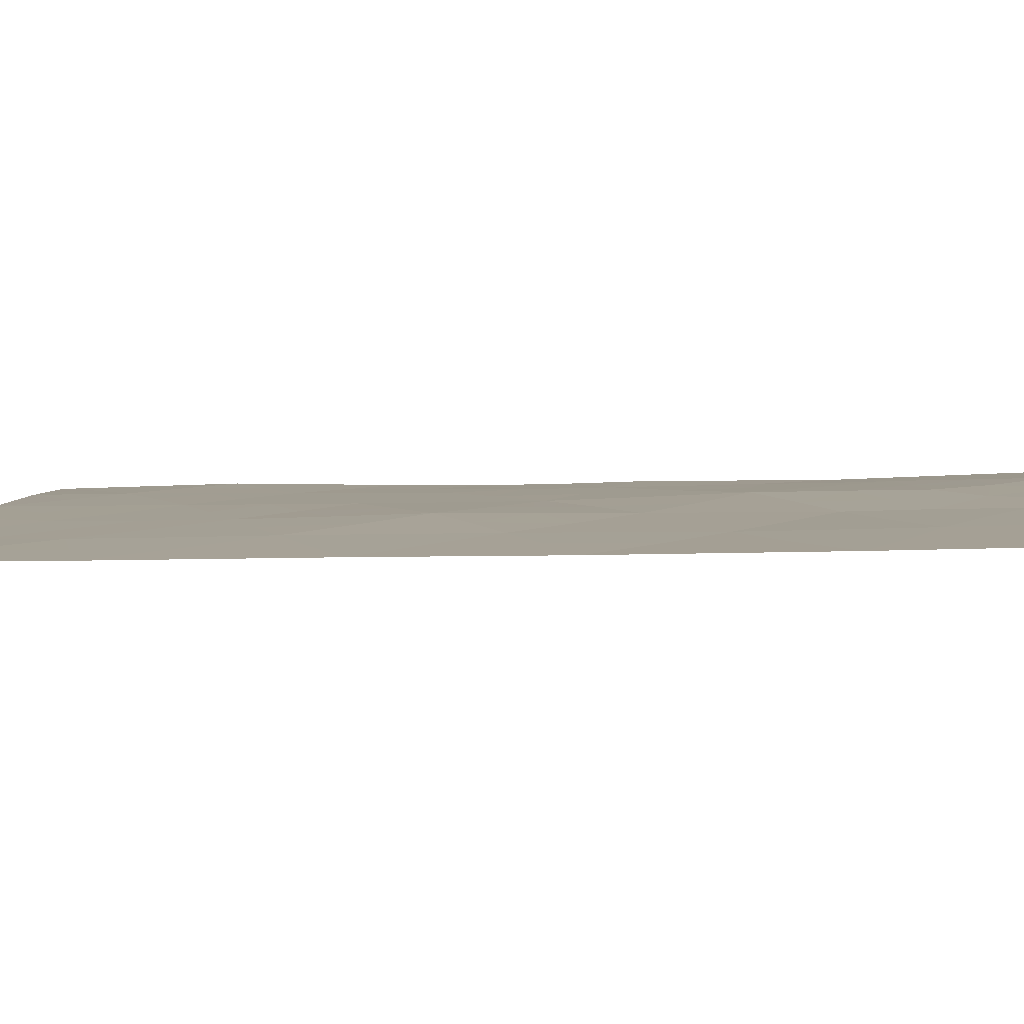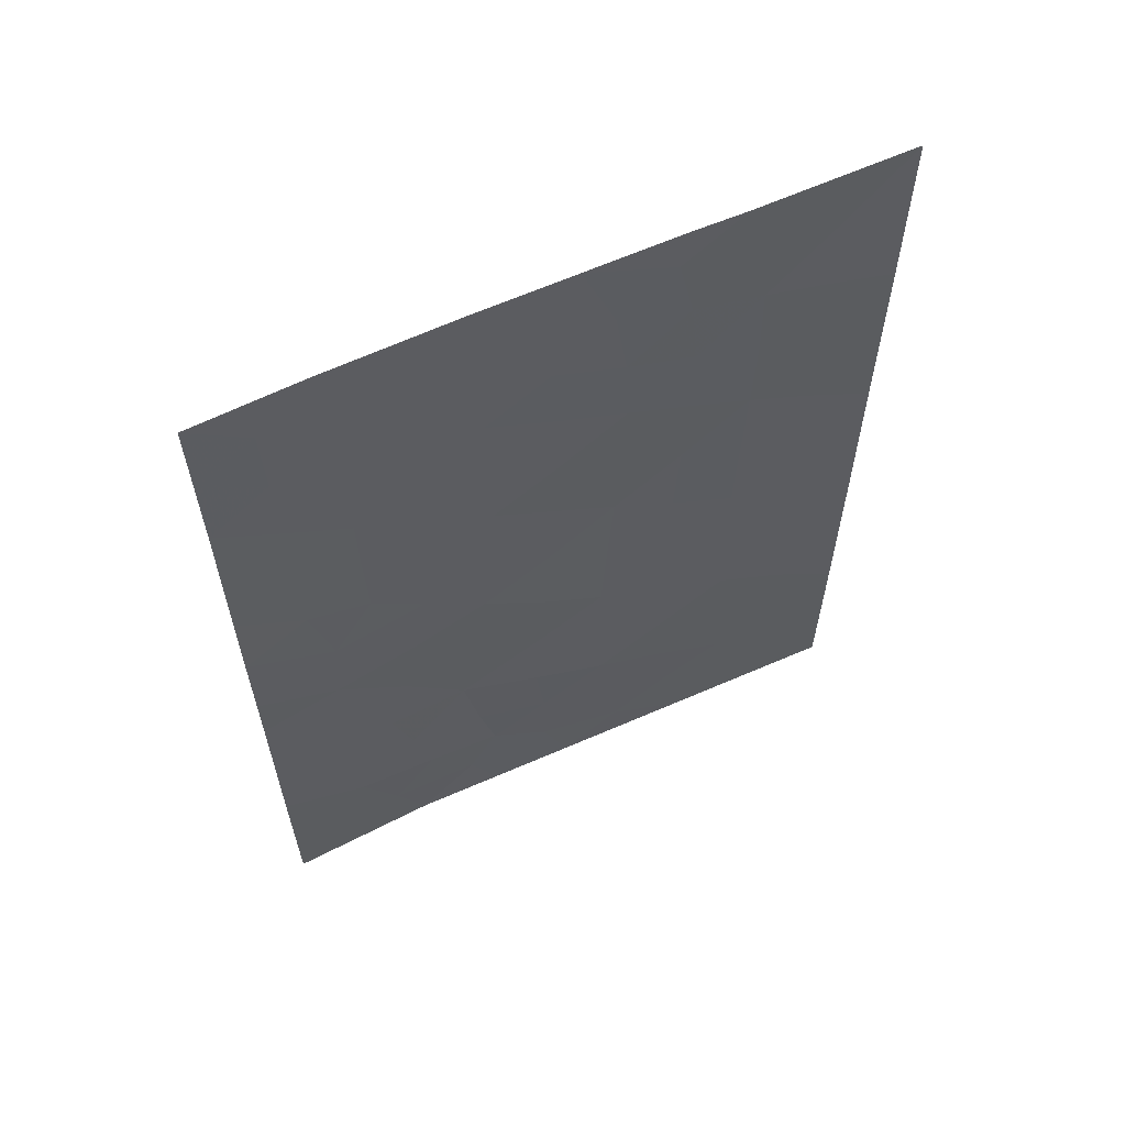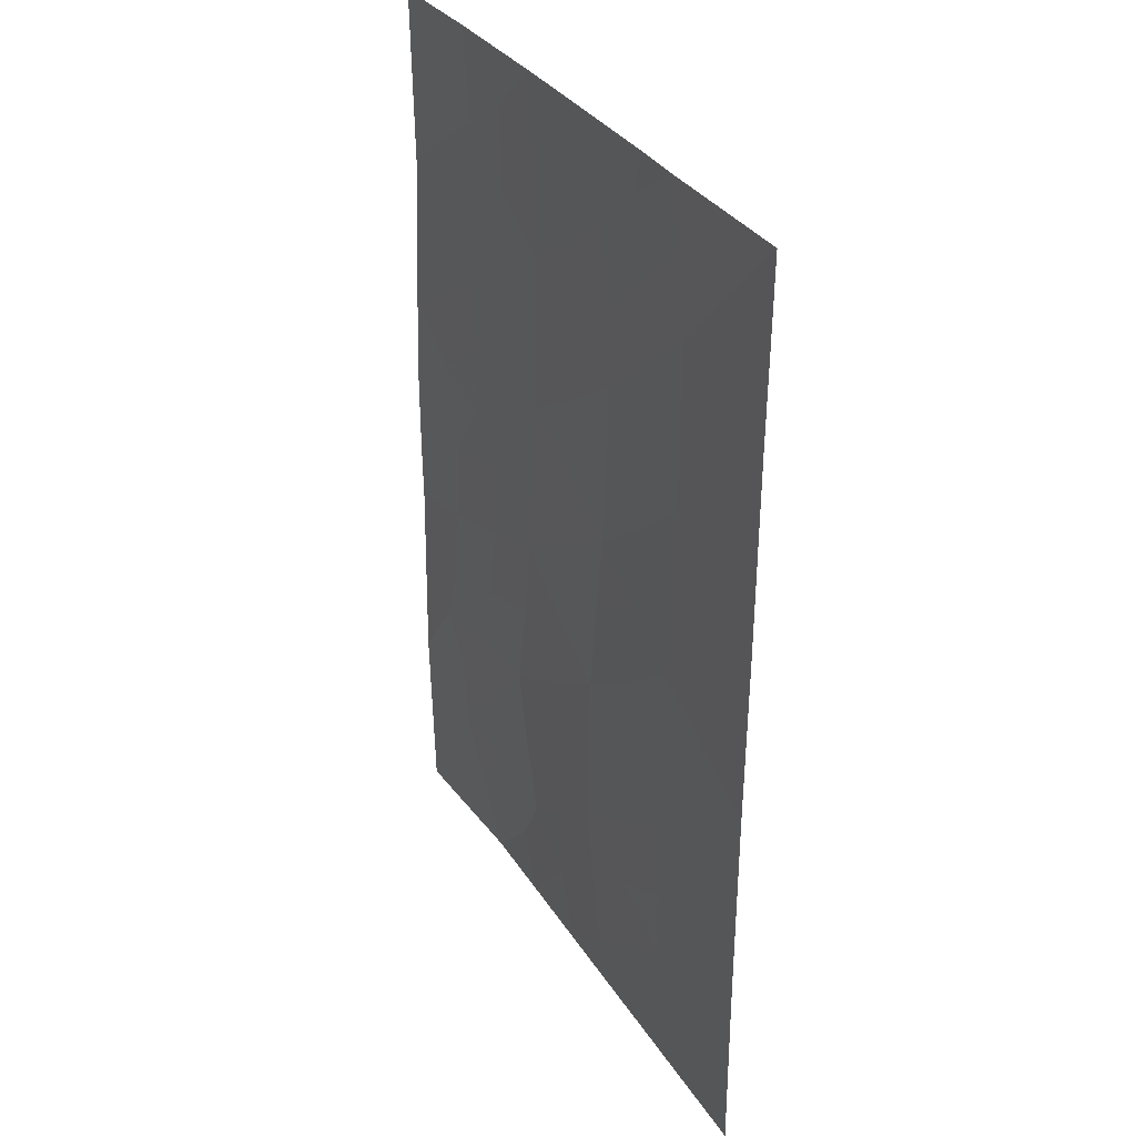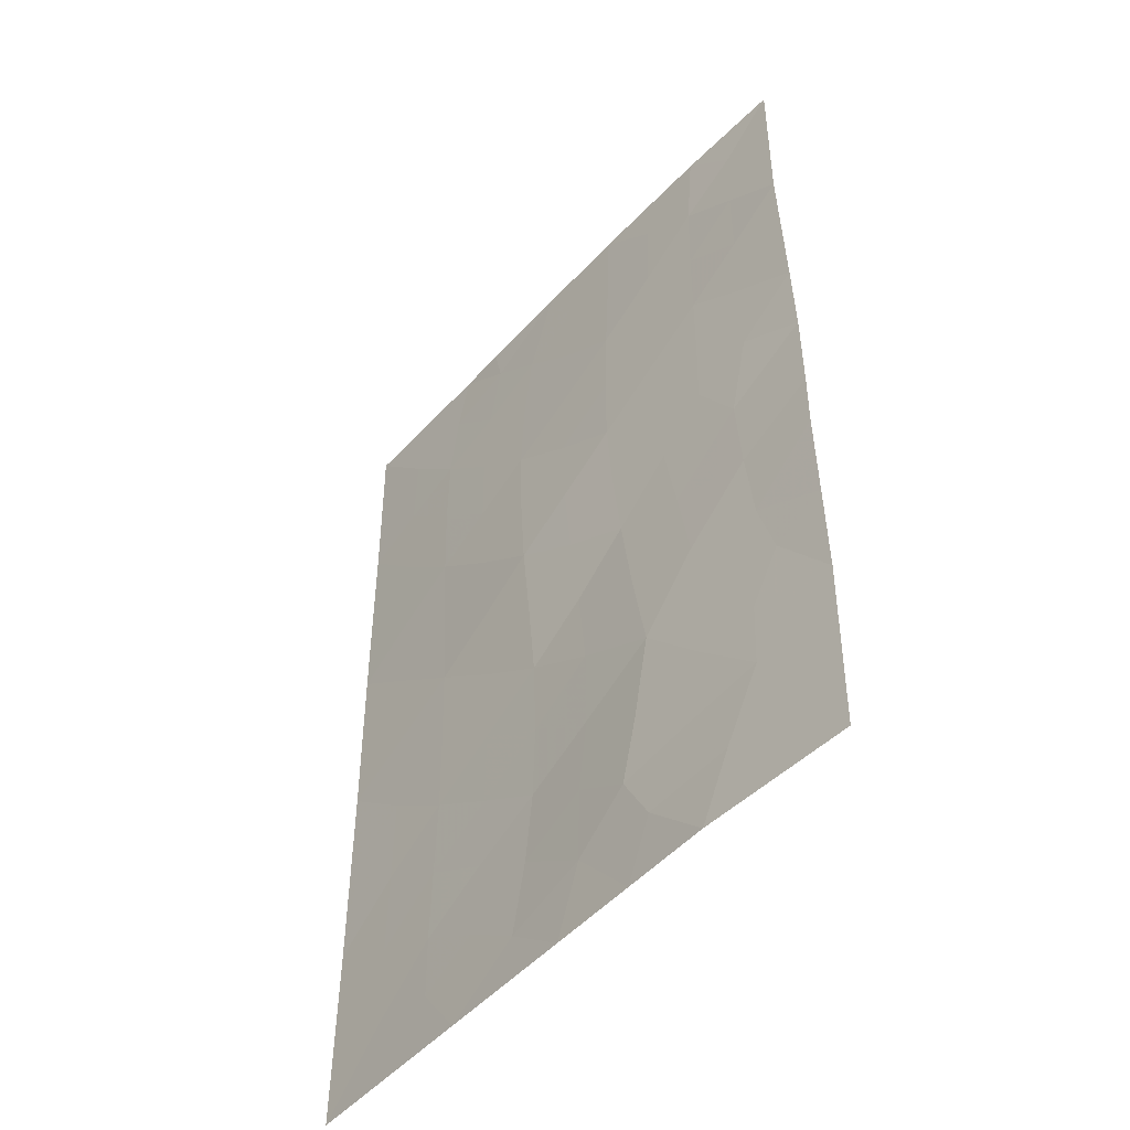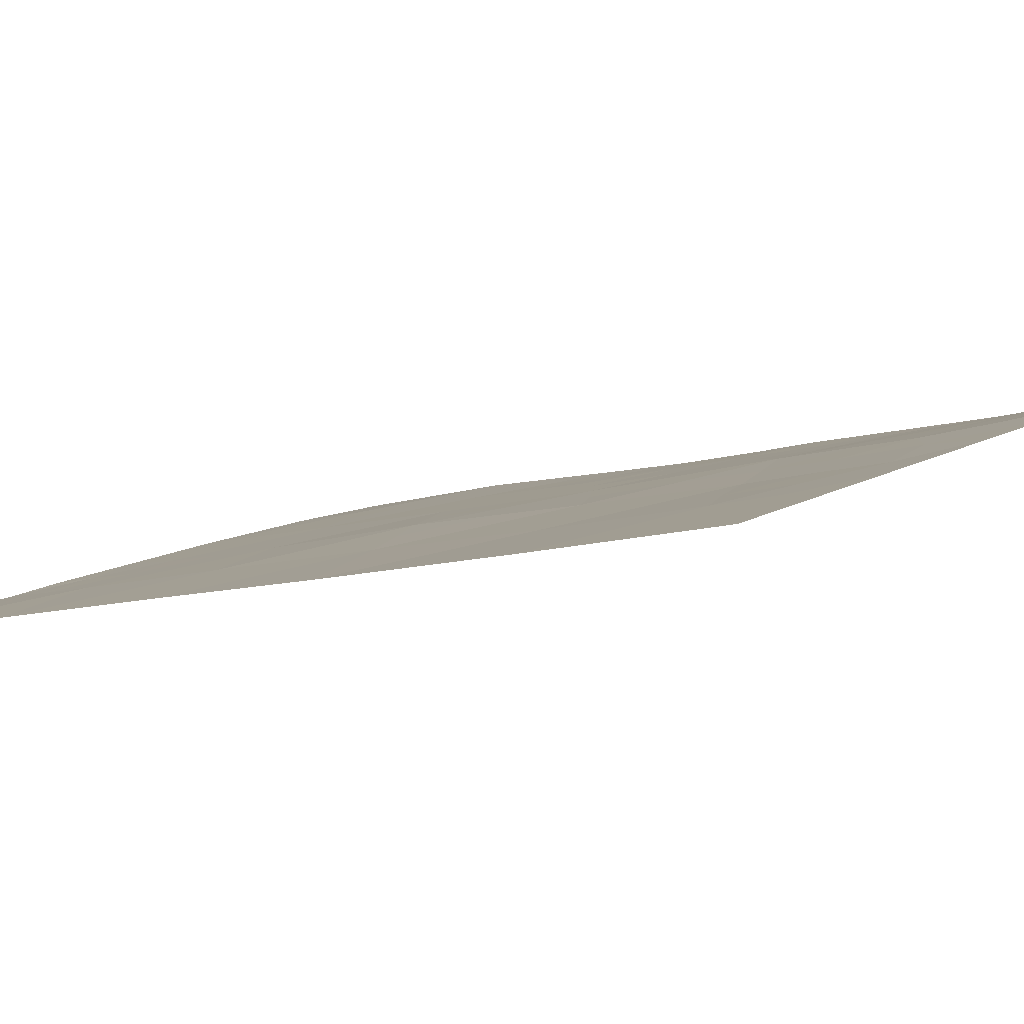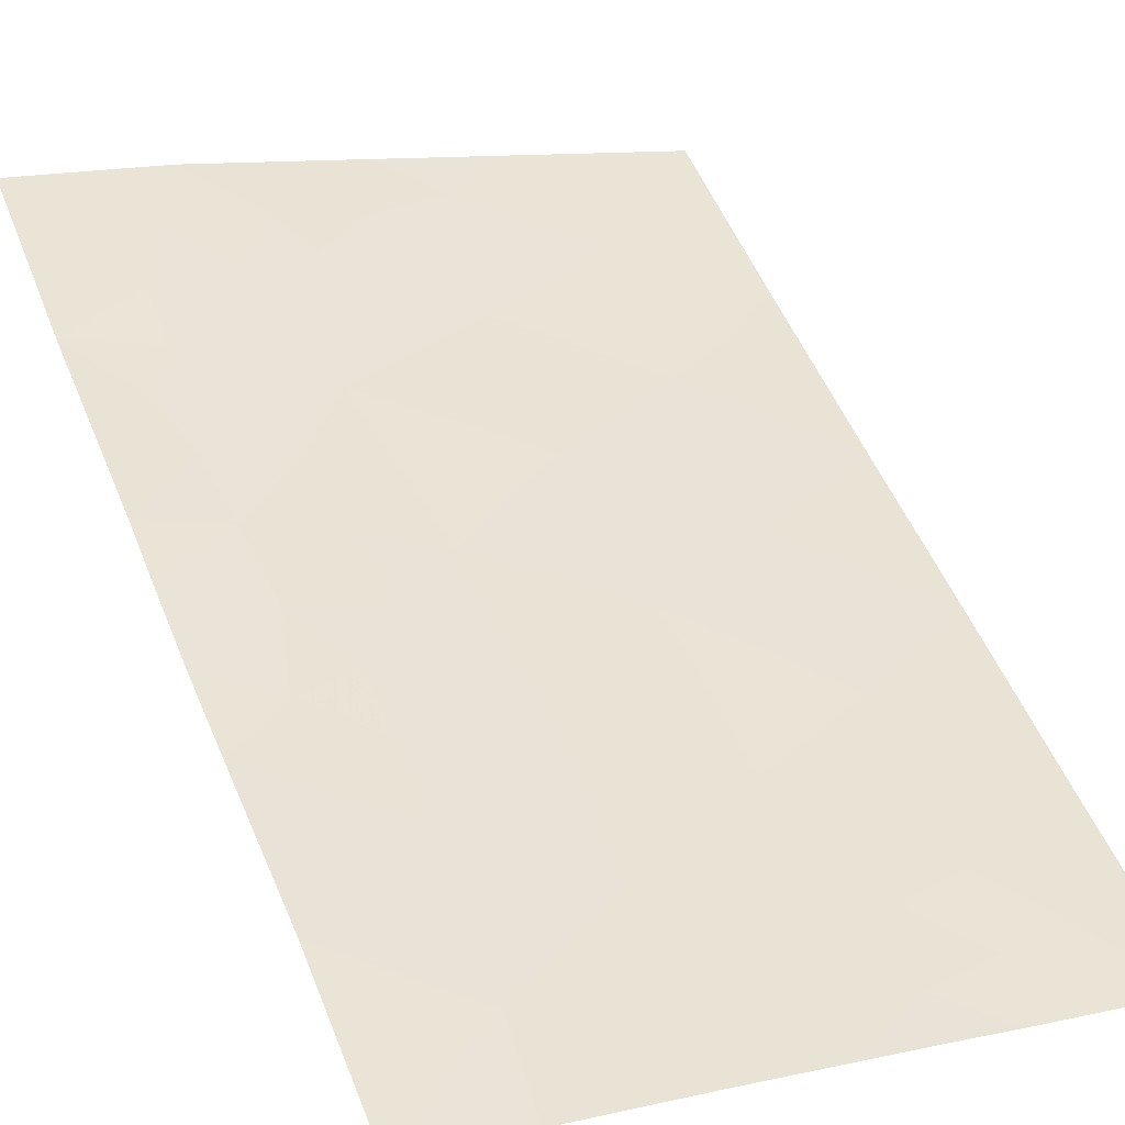
<metadata>
{"format":"obj","ext":"obj","renderer":"f3d","projection":"perspective","resolution":1024,"background":"white","views":[{"elev":-11.6,"azim":-84.8,"up":"+Z"},{"elev":62.5,"azim":138.2,"up":"+Y"},{"elev":33.3,"azim":-135.4,"up":"+Y"},{"elev":-49.8,"azim":32.2,"up":"+Y"},{"elev":-9.2,"azim":-47.9,"up":"+Z"},{"elev":52.1,"azim":158.3,"up":"+Z"}]}
</metadata>
<code>
v -16.73 -47.57 51.7
v -8.865 -47.64 54.07
v -10.77 -50 53.64
v -13.52 -43.22 52.79
v -15.08 -48.43 52.23
v -12.89 -50 52.95
v -9.865 -44.91 53.82
v -12 -42.2 53.23
v -14.56 -50 52.41
v -11.86 -38 53.3
v -8.915 -40.21 54.16
v -10.36 -39.16 53.75
v -10.25 -38 53.77
v -16.75 -42.81 51.72
v -8.885 -42.21 54.11
v -13.45 -39.1 52.79
v -11.96 -40.22 53.26
v -15.16 -39.73 52.25
v -14.25 -38 52.55
v -14.86 -38 52.34
v -16.74 -45 51.7
v -16.74 -50 51.71
v -16.76 -38 51.75
v -16.75 -40.28 51.73
v -8.872 -43.25 54.08
v -8.879 -45.16 54.1
v -8.902 -38 54.14
v -8.889 -50 54.11
v -15.04 -46.36 52.23
v -13.35 -47.5 52.76
v -11.46 -46.56 53.38
v -13.34 -45.42 52.78
v -10.44 -43.04 53.66
v -10.41 -41.19 53.7
v -15.15 -41.89 52.26
v -11.86 -48.54 53.29
v -11.82 -44.27 53.26
v -15.05 -44.14 52.26
v -13.63 -41.11 52.74
v -8.877 -48.82 54.09
v -9.5 -49.1 53.94
v -13.73 -50 52.68
v -15.88 -45.73 51.97
v -15.89 -44.58 51.98
v -15.03 -45.25 52.25
v -9.576 -38 53.96
v -9.607 -38.66 53.95
v -12.56 -49.09 53.06
v -13.44 -48.45 52.75
v -12.56 -48.06 53.04
v -14.24 -47.93 52.49
v -14.33 -48.88 52.48
v -16.73 -46.28 51.7
v -15.89 -46.91 51.96
v -15.95 -41.13 51.99
v -15.97 -39.99 51.99
v -15.18 -40.78 52.25
v -13.05 -38 52.92
v -12.62 -38.78 53.06
v -11.9 -39.18 53.28
v -12.74 -39.7 53.01
v -11.1 -38.67 53.53
v -11.14 -39.7 53.51
v -16.74 -43.9 51.71
v -15.9 -43.46 51.99
v -16.74 -48.79 51.7
v -15.91 -48.03 51.97
v -15.87 -49.1 51.98
v -15.93 -38.93 52.01
v -15.81 -38 52.05
v -15.04 -38.79 52.29
v -9.681 -42.78 53.88
v -9.937 -43.85 53.8
v -11.2 -41.69 53.46
v -10.42 -42.17 53.68
v -11.18 -42.65 53.46
v -9.638 -39.68 53.95
v -9.648 -40.7 53.93
v -10.39 -40.2 53.72
v -9.914 -47.38 53.81
v -8.872 -46.4 54.08
v -9.764 -45.91 53.84
v -10.7 -47.43 53.6
v -10.45 -46.57 53.65
v -12.82 -41.68 52.98
v -12.81 -40.69 52.99
v -12 -41.21 53.24
v -16.75 -41.54 51.73
v -15.93 -42.31 51.99
v -15.1 -43.02 52.26
v -11.05 -38 53.54
v -8.873 -44.38 54.09
v -8.909 -39.11 54.15
v -10.39 -49.15 53.71
v -9.829 -50 53.88
v -14.19 -46.94 52.5
v -14.18 -45.89 52.51
v -13.31 -46.49 52.78
v -15.07 -49.27 52.24
v -15.65 -50 52.06
v -11.66 -47.68 53.34
v -12.45 -47.06 53.06
v -12.45 -45.99 53.07
v -14.32 -39.47 52.52
v -13.59 -40.11 52.75
v -14.41 -40.45 52.49
v -14.2 -44.8 52.52
v -8.9 -41.21 54.13
v -9.648 -41.71 53.9
v -15.06 -47.43 52.23
v -10.73 -45.68 53.58
v -11.66 -45.37 53.31
v -10.9 -44.63 53.52
v -11.18 -40.71 53.48
v -14.34 -42.58 52.52
v -14.4 -41.5 52.49
v -13.6 -42.15 52.76
v -14.27 -43.69 52.53
v -11.5 -49.23 53.41
v -11.83 -50 53.29
v -11.07 -43.62 53.48
v -12.68 -43.79 53.02
v -12.56 -44.89 53.03
v -13.43 -44.32 52.79
v -11.93 -43.23 53.23
v -12.77 -42.72 53
v -16.76 -39.14 51.74
v -14.13 -38.55 52.58
v -13.62 -49.4 52.71
v -10.93 -48.38 53.54
v -9.94 -48.24 53.81
v -9.54 -46.71 53.9
f 42 9 129
f 43 44 45
f 27 47 46
f 49 50 48
f 51 49 52
f 53 43 54
f 55 56 57
f 58 59 16
f 60 61 59
f 62 63 60
f 64 65 44
f 66 67 68
f 69 70 71
f 74 75 76
f 77 78 79
f 80 83 84
f 85 86 87
f 88 55 89
f 89 90 65
f 10 91 62
f 92 7 73
f 77 47 93
f 94 41 95
f 96 97 98
f 68 99 100
f 83 130 101
f 102 98 103
f 104 105 106
f 97 45 107
f 78 108 109
f 71 128 104
f 54 110 67
f 111 112 113
f 72 75 109
f 79 114 63
f 110 96 51
f 74 87 114
f 115 116 117
f 115 118 90
f 101 50 102
f 84 111 82
f 121 73 113
f 130 94 119
f 122 123 124
f 112 103 123
f 76 121 125
f 107 118 124
f 125 122 126
f 105 61 86
f 117 85 126
f 56 127 69
f 116 57 106
f 2 40 41
f 40 28 41
f 6 42 129
f 29 43 45
f 43 21 44
f 45 44 38
f 12 13 47
f 46 47 13
f 6 129 48
f 49 30 50
f 48 50 36
f 5 51 52
f 51 30 49
f 52 49 129
f 1 53 54
f 53 21 43
f 54 43 29
f 35 55 57
f 55 24 56
f 57 56 18
f 58 10 59
f 10 60 59
f 60 17 61
f 59 61 16
f 10 62 60
f 62 12 63
f 60 63 17
f 21 64 44
f 64 14 65
f 44 65 38
f 22 66 68
f 66 1 67
f 68 67 5
f 18 69 71
f 69 23 70
f 71 70 20
f 15 25 72
f 20 19 128
f 58 128 19
f 25 73 72
f 8 74 76
f 74 34 75
f 76 75 33
f 12 77 79
f 77 11 78
f 79 78 34
f 2 131 80
f 26 81 82
f 81 2 132
f 84 83 31
f 8 85 87
f 85 39 86
f 87 86 17
f 14 88 89
f 88 24 55
f 89 55 35
f 14 89 65
f 89 35 90
f 65 90 38
f 13 62 91
f 62 13 12
f 25 92 73
f 92 26 7
f 11 77 93
f 77 12 47
f 93 47 27
f 3 94 95
f 94 131 41
f 95 41 28
f 30 96 98
f 96 29 97
f 98 97 32
f 22 68 100
f 68 5 99
f 100 99 9
f 31 83 101
f 101 130 36
f 31 102 103
f 102 30 98
f 103 98 32
f 18 104 106
f 104 16 105
f 106 105 39
f 32 97 107
f 97 29 45
f 107 45 38
f 34 78 109
f 78 11 108
f 109 108 15
f 18 71 104
f 71 20 128
f 104 128 16
f 1 54 67
f 54 29 110
f 67 110 5
f 7 111 113
f 111 31 112
f 113 112 37
f 15 72 109
f 72 33 75
f 109 75 34
f 12 79 63
f 79 34 114
f 63 114 17
f 82 7 26
f 5 110 51
f 110 29 96
f 51 96 30
f 34 74 114
f 74 8 87
f 114 87 17
f 4 115 117
f 115 35 116
f 117 116 39
f 35 115 90
f 115 4 118
f 90 118 38
f 31 101 102
f 101 36 50
f 102 50 30
f 6 48 120
f 120 119 3
f 5 52 99
f 99 52 9
f 81 132 82
f 84 31 111
f 82 111 7
f 37 121 113
f 121 33 73
f 113 73 7
f 36 130 119
f 119 94 3
f 4 122 124
f 122 37 123
f 124 123 32
f 37 112 123
f 112 31 103
f 123 103 32
f 8 76 125
f 76 33 121
f 125 121 37
f 32 107 124
f 107 38 118
f 124 118 4
f 8 125 126
f 125 37 122
f 126 122 4
f 39 105 86
f 105 16 61
f 86 61 17
f 4 117 126
f 117 39 85
f 126 85 8
f 18 56 69
f 56 24 127
f 69 127 23
f 39 116 106
f 116 35 57
f 106 57 18
f 48 36 119
f 129 49 48
f 128 58 16
f 72 73 33
f 52 129 9
f 130 131 94
f 48 119 120
f 131 2 41
f 130 83 131
f 80 131 83
f 84 132 80
f 132 2 80
f 132 84 82

</code>
